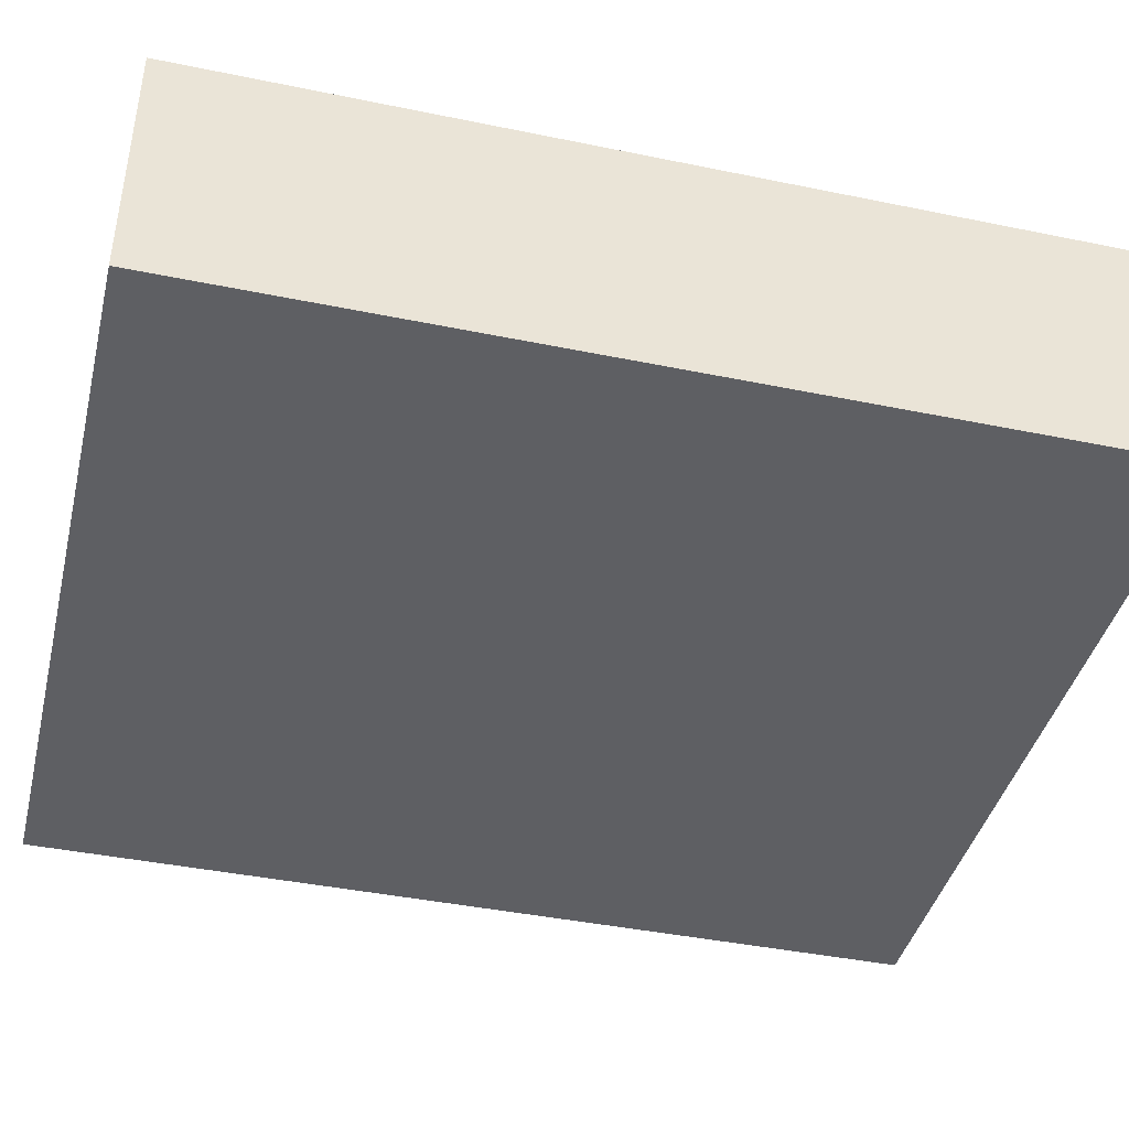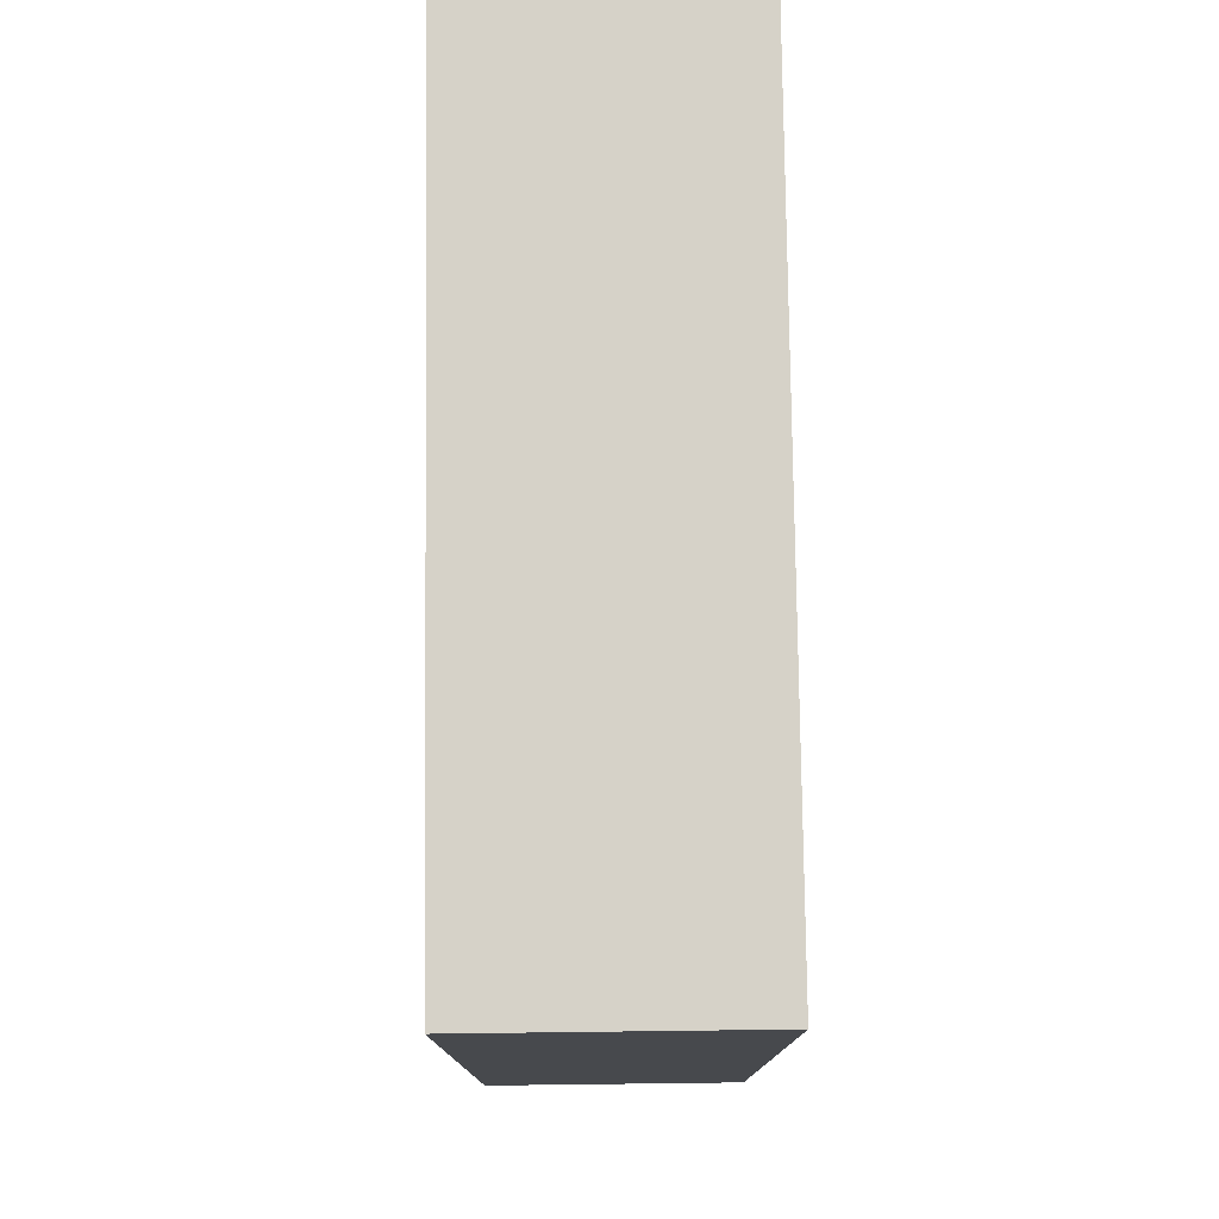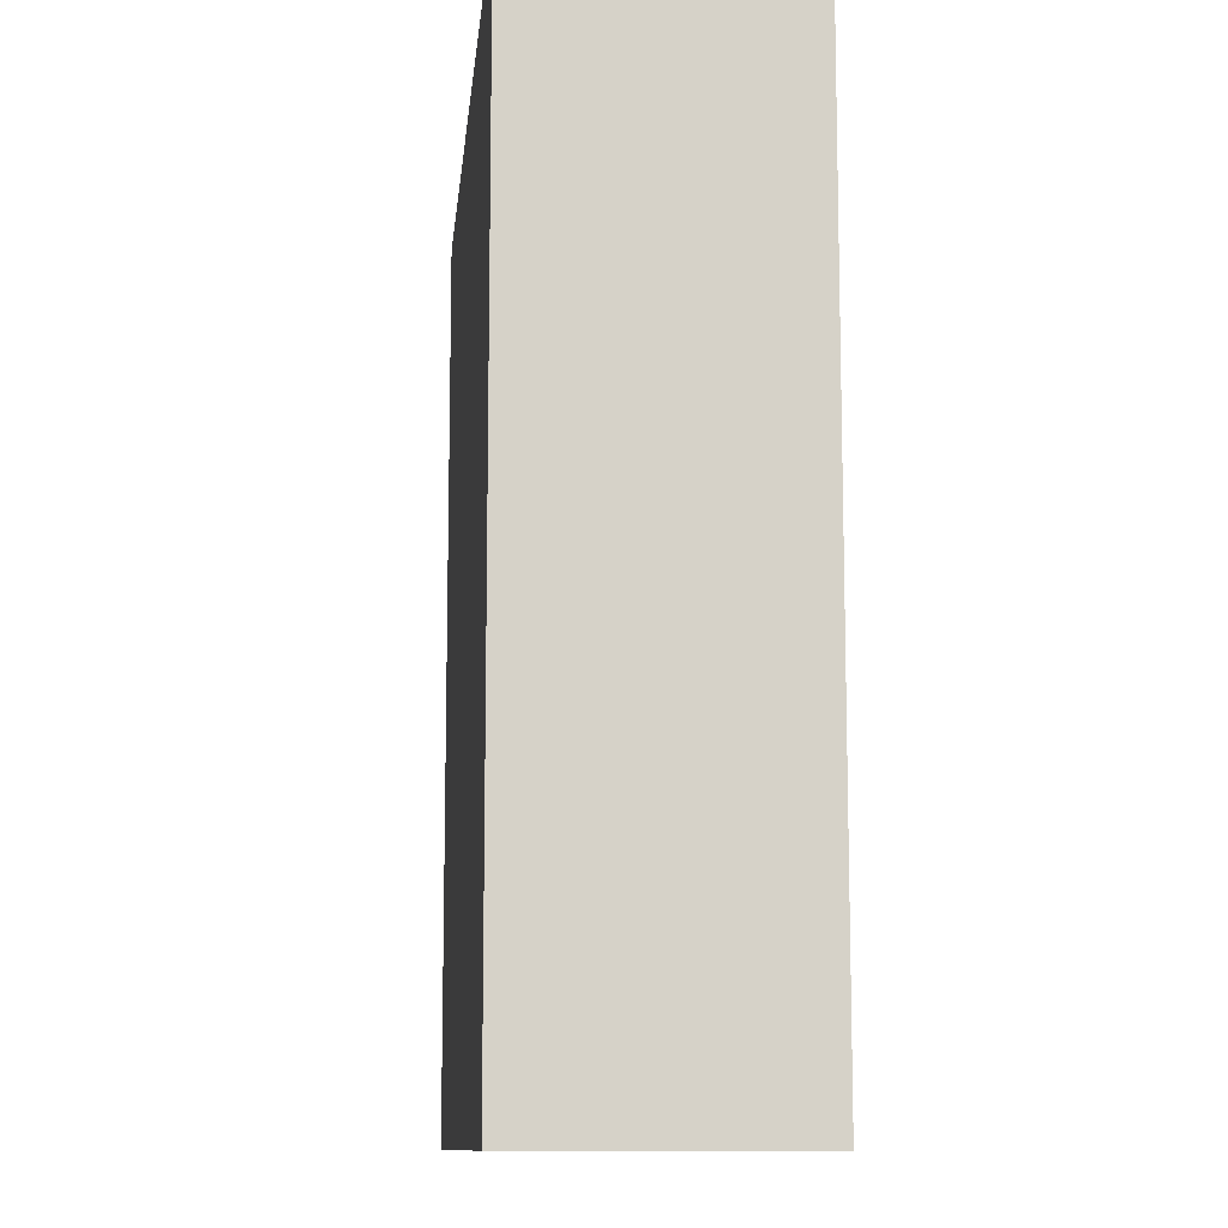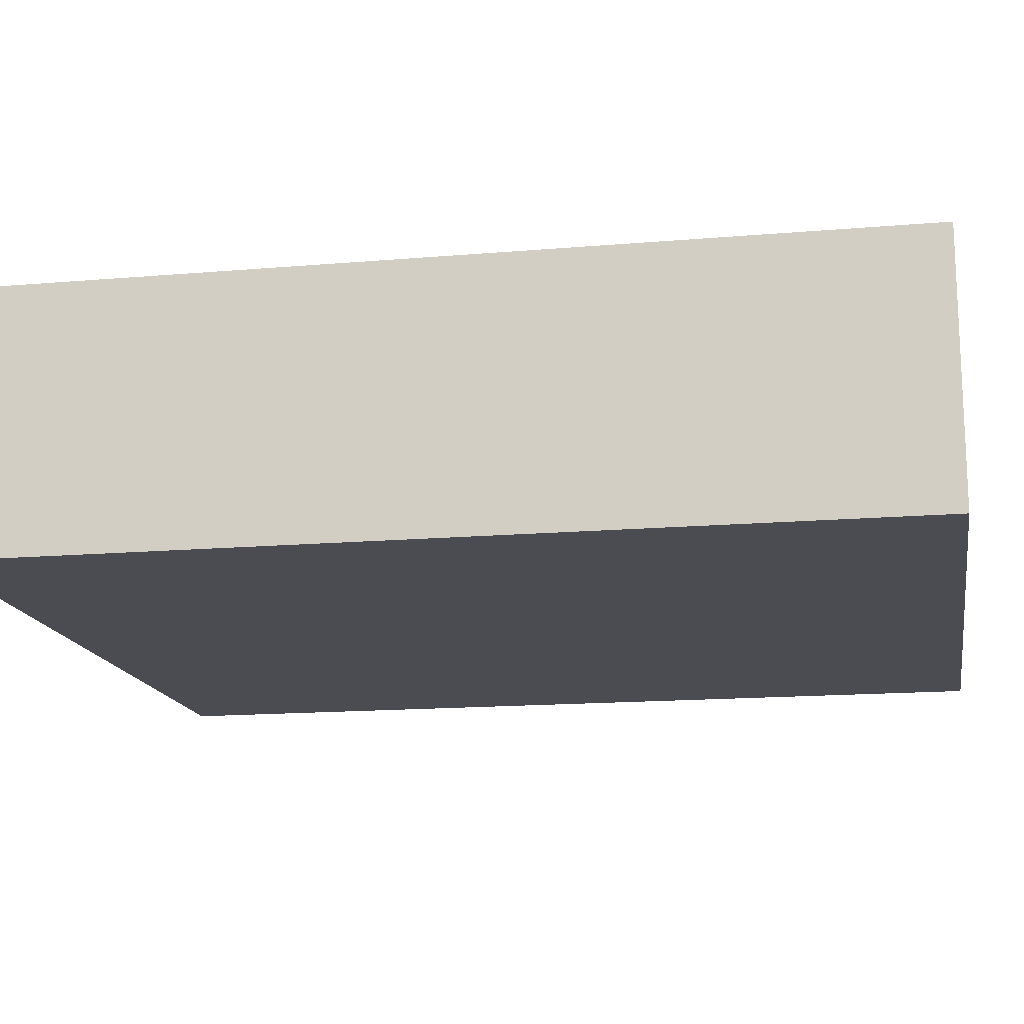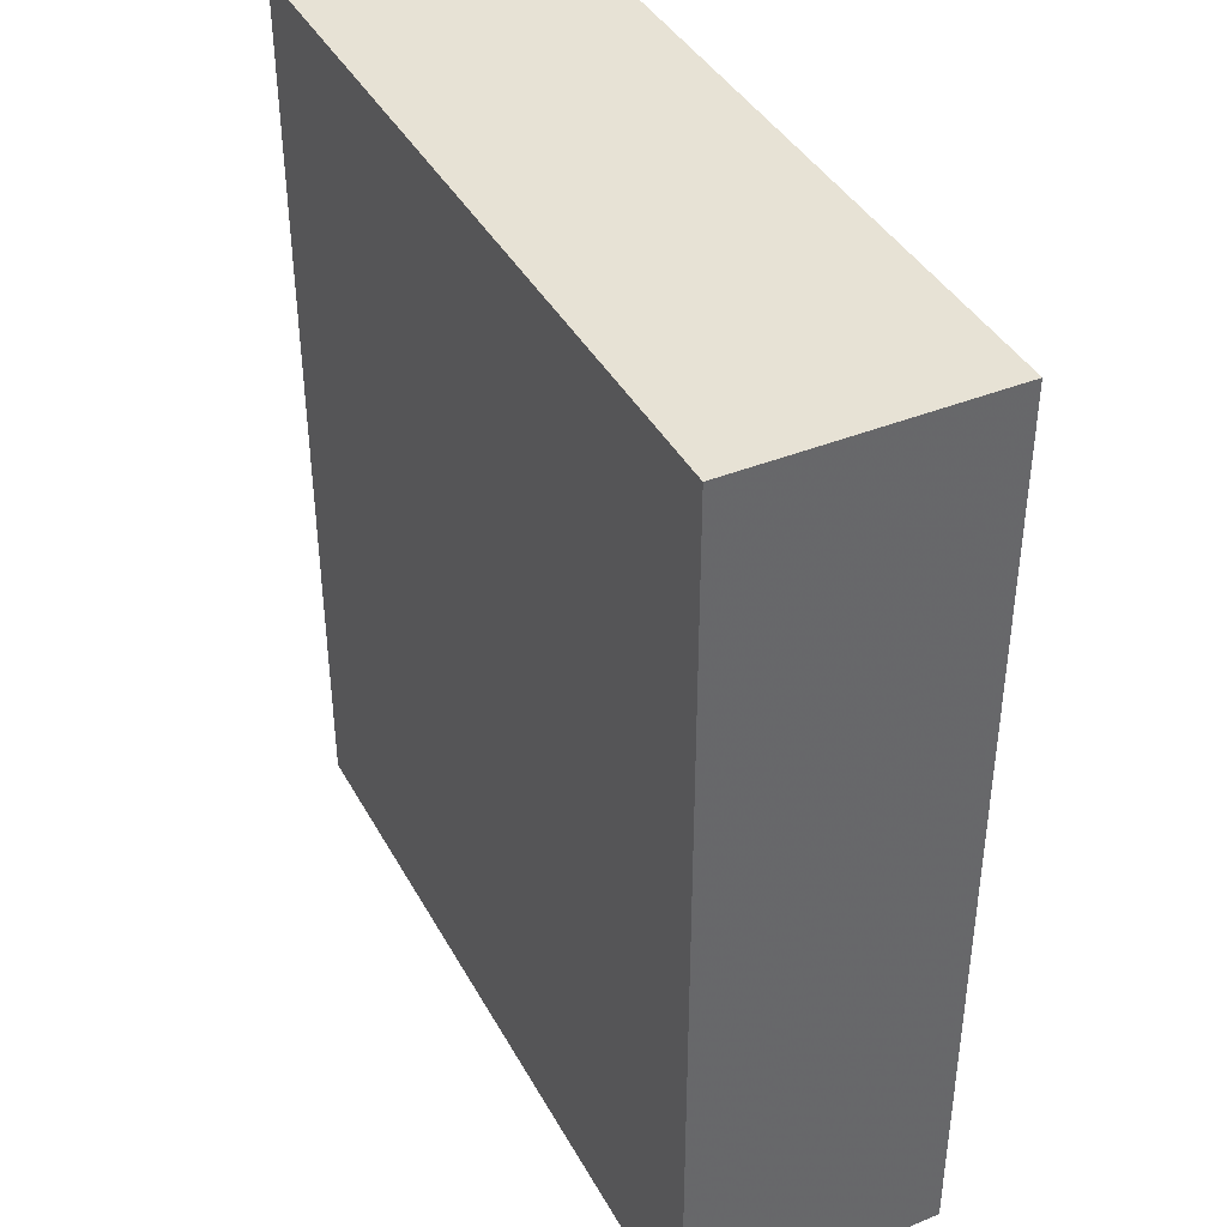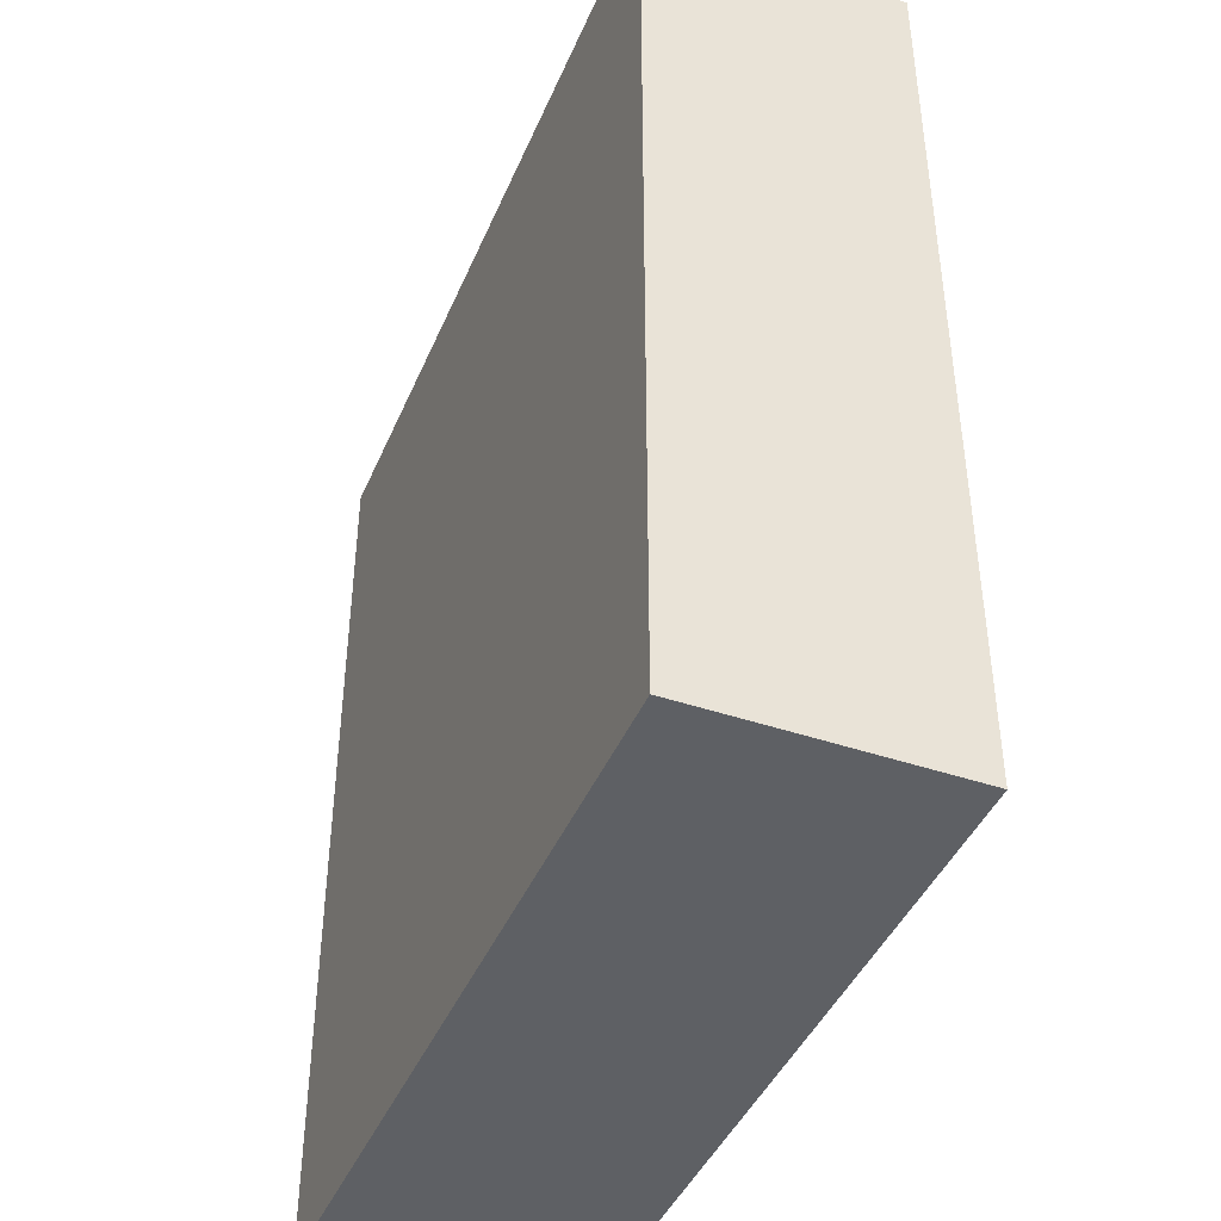
<metadata>
{"format":"obj","ext":"obj","renderer":"f3d","projection":"perspective","resolution":1024,"background":"white","views":[{"elev":-41.8,"azim":-103.9,"up":"+Y"},{"elev":77.9,"azim":-90.7,"up":"+Z"},{"elev":-11.0,"azim":84.4,"up":"+Z"},{"elev":-15.5,"azim":100.2,"up":"+Y"},{"elev":40.2,"azim":-116.5,"up":"+Z"},{"elev":-42.9,"azim":-112.0,"up":"+Z"}]}
</metadata>
<code>
v 424 1232 80
v 472 1248 80
v 424 1248 80
v 472 1232 80
v 424 1248 24
v 472 1232 24
v 424 1232 24
v 472 1248 24
f 1 2 3
f 1 4 2
f 5 6 7
f 5 8 6
f 2 6 8
f 2 4 6
f 1 5 7
f 1 3 5
f 3 8 5
f 3 2 8
f 4 7 6
f 4 1 7

</code>
